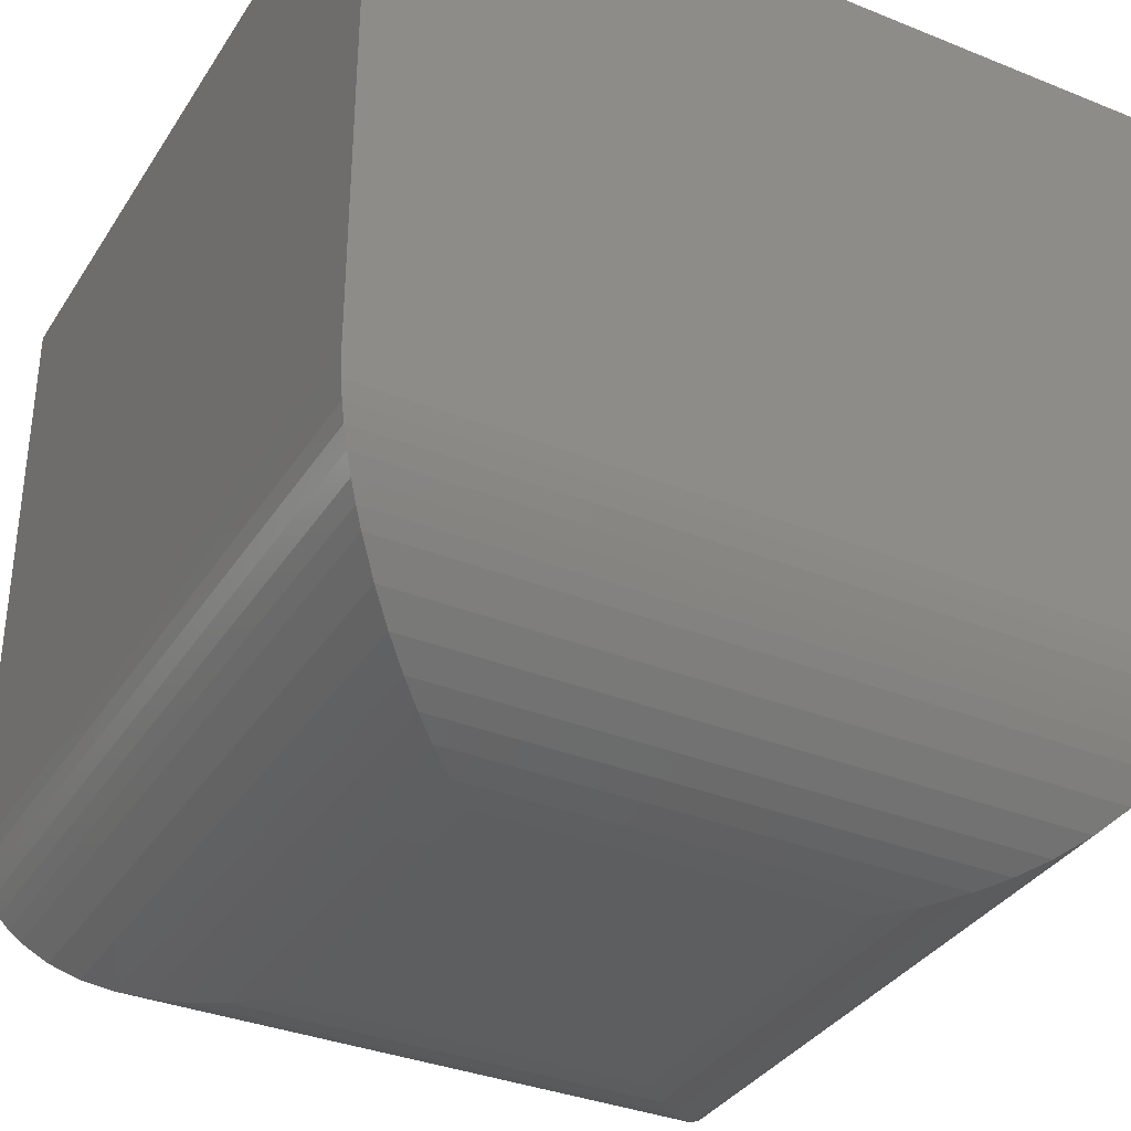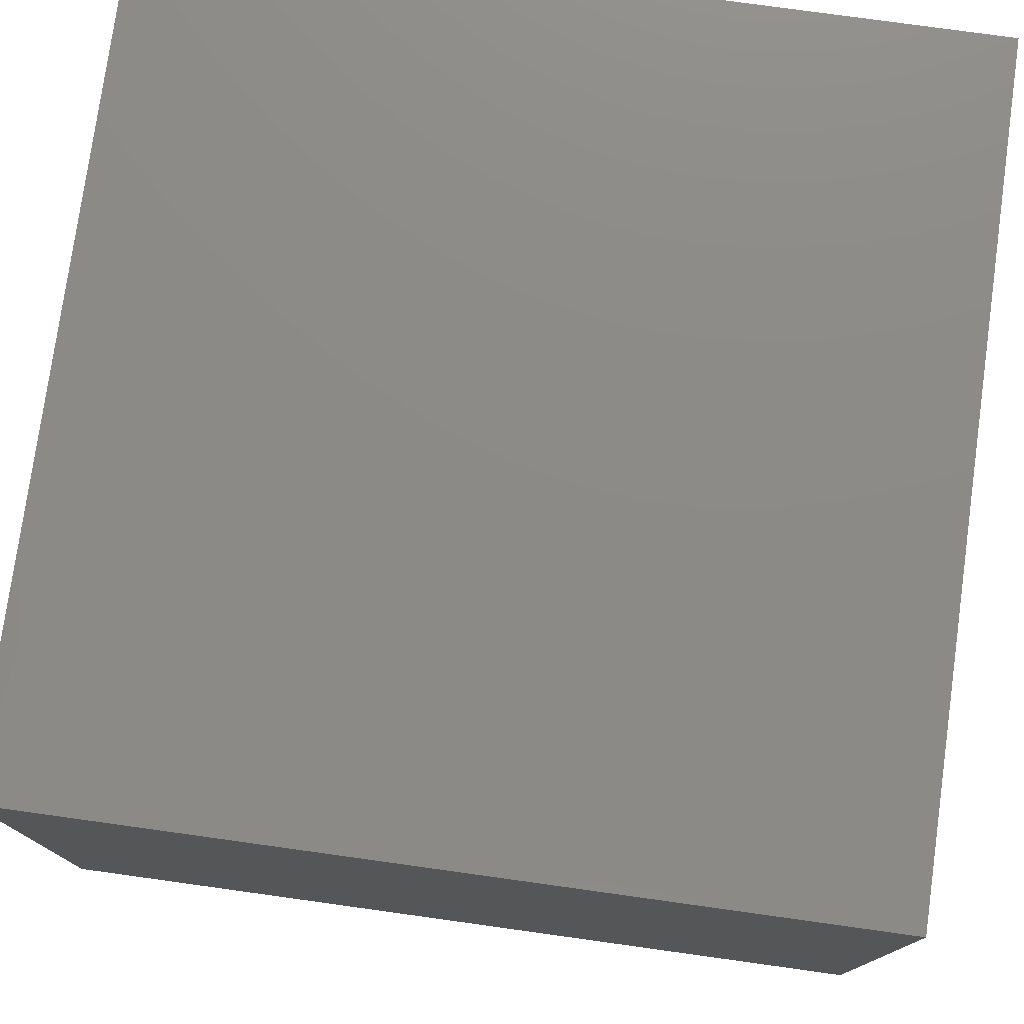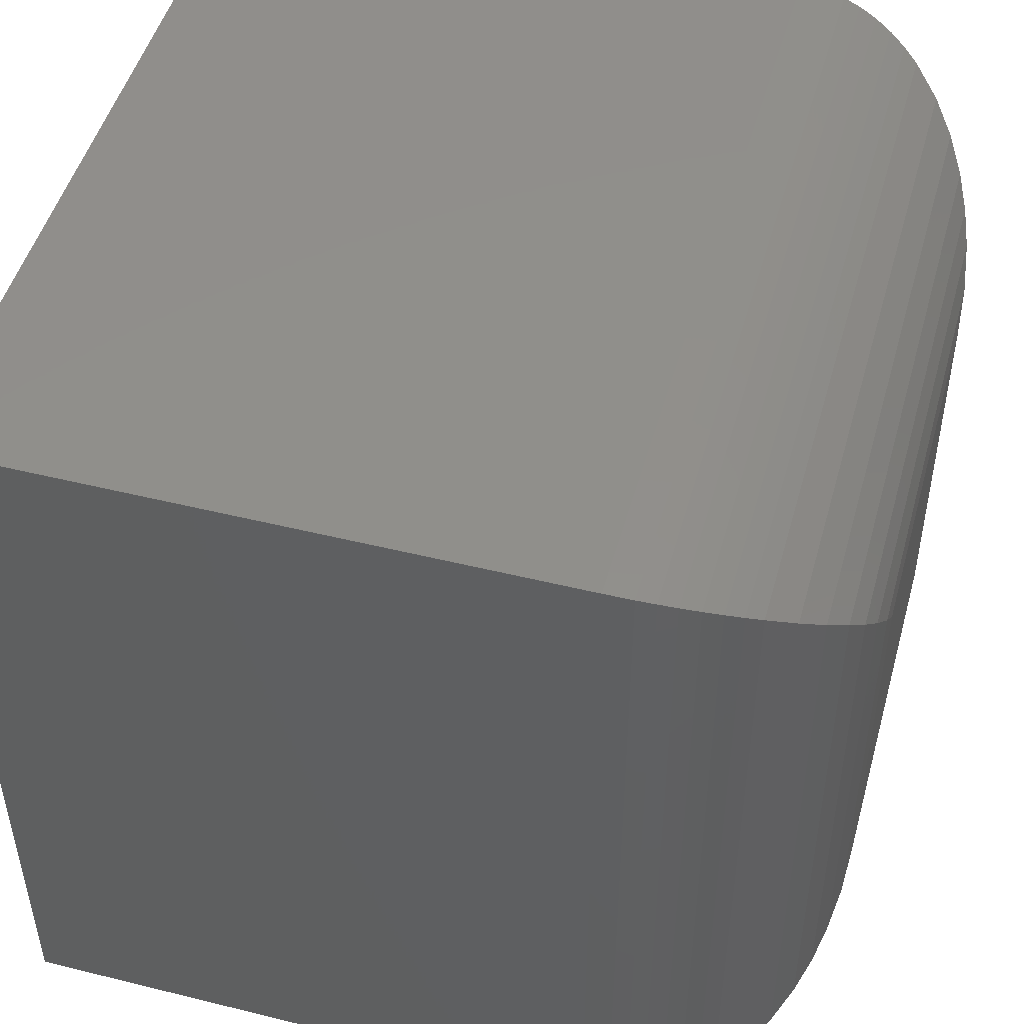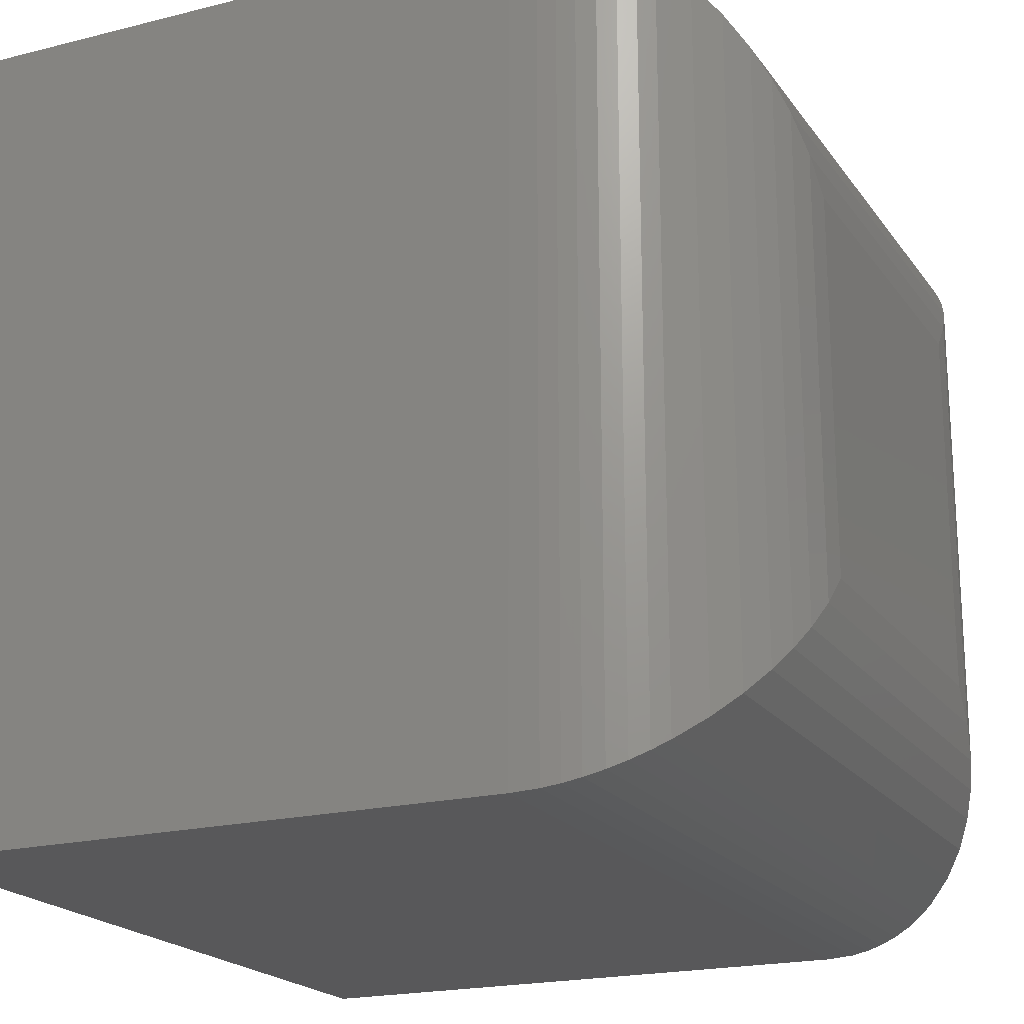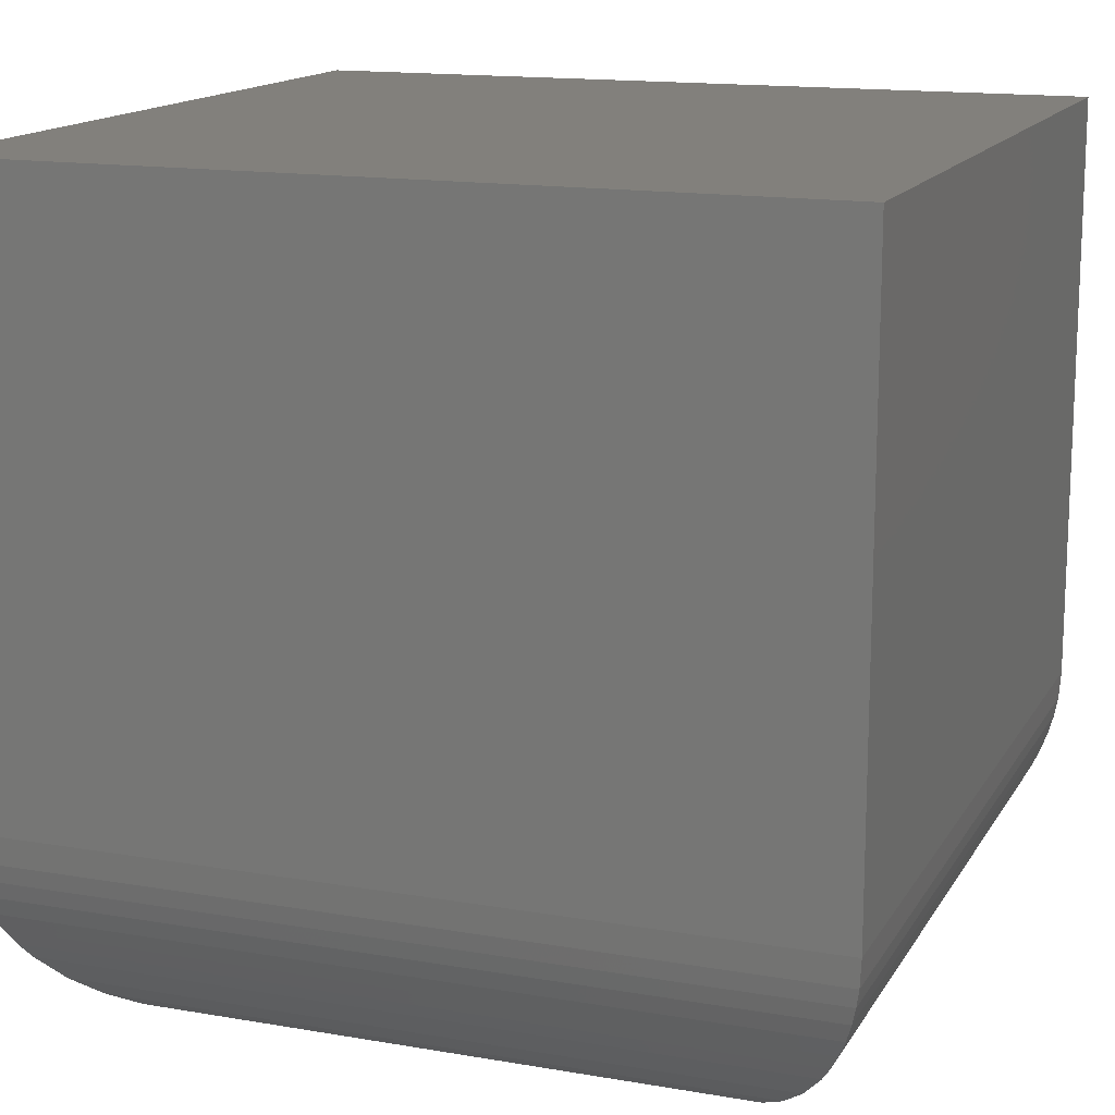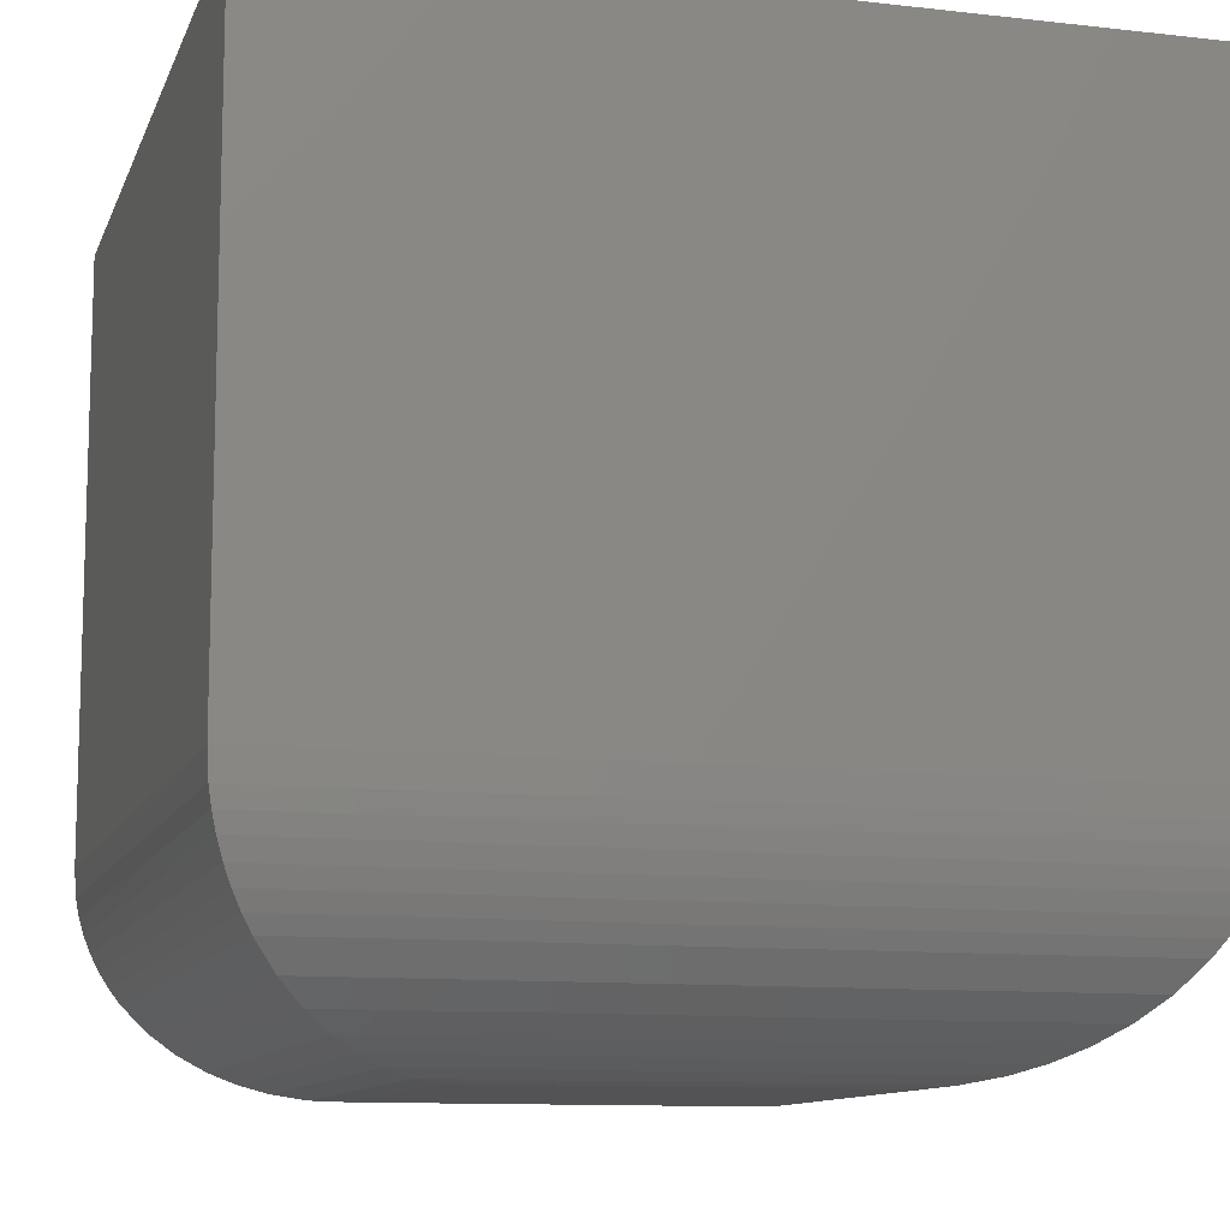
<metadata>
{"format":"stl","ext":"stl","renderer":"f3d","projection":"perspective","resolution":1024,"background":"white","views":[{"elev":-34.8,"azim":61.7,"up":"+Z"},{"elev":77.1,"azim":-82.1,"up":"+Z"},{"elev":48.9,"azim":105.4,"up":"+Y"},{"elev":-20.0,"azim":115.0,"up":"+Y"},{"elev":14.8,"azim":110.5,"up":"+Z"},{"elev":-10.9,"azim":-15.8,"up":"+Z"}]}
</metadata>
<code>
# stl→obj: 64 verts, 124 faces
v -0.75 -0.75 -0.3438
v 0.75 -0.75 -0.3438
v -0.75 -0.75 0.75
v 0.75 -0.75 0.75
v -0.75 0.75 -0.3438
v -0.75 0.75 0.75
v 0.75 0.75 -0.3438
v 0.75 0.75 0.75
v -0.3438 0.3438 -0.75
v 0.3438 0.3438 -0.75
v -0.3438 -0.3438 -0.75
v 0.3438 -0.3438 -0.75
v 0.7469 0.7469 -0.394
v 0.7469 -0.7469 -0.394
v 0.7415 0.7415 -0.4265
v 0.7415 -0.7415 -0.4265
v 0.7336 0.7336 -0.458
v 0.7336 -0.7336 -0.458
v 0.7223 0.7223 -0.4912
v 0.7223 -0.7223 -0.4912
v 0.7085 0.7085 -0.5226
v 0.7085 -0.7085 -0.5226
v 0.6926 0.6926 -0.5519
v 0.6926 -0.6926 -0.5519
v 0.6749 0.6749 -0.5791
v 0.6749 -0.6749 -0.5791
v 0.6351 0.6351 -0.6269
v 0.6351 -0.6351 -0.6269
v 0.5917 0.5917 -0.6656
v 0.5917 -0.5917 -0.6656
v 0.5453 0.5453 -0.6965
v 0.5453 -0.5453 -0.6965
v 0.5016 0.5016 -0.7181
v 0.5016 -0.5016 -0.7181
v 0.4567 0.4567 -0.734
v 0.4567 -0.4567 -0.734
v 0.4011 0.4011 -0.7459
v 0.4011 -0.4011 -0.7459
v -0.7469 0.7469 -0.394
v -0.7415 0.7415 -0.4265
v -0.7336 0.7336 -0.458
v -0.7223 0.7223 -0.4912
v -0.7085 0.7085 -0.5226
v -0.6926 0.6926 -0.5519
v -0.6749 0.6749 -0.5791
v -0.6351 0.6351 -0.6269
v -0.5917 0.5917 -0.6656
v -0.5453 0.5453 -0.6965
v -0.5016 0.5016 -0.7181
v -0.4567 0.4567 -0.734
v -0.4011 0.4011 -0.7459
v -0.4011 -0.4011 -0.7459
v -0.4567 -0.4567 -0.734
v -0.5016 -0.5016 -0.7181
v -0.5453 -0.5453 -0.6965
v -0.5917 -0.5917 -0.6656
v -0.6351 -0.6351 -0.6269
v -0.6749 -0.6749 -0.5791
v -0.6926 -0.6926 -0.5519
v -0.7085 -0.7085 -0.5226
v -0.7223 -0.7223 -0.4912
v -0.7336 -0.7336 -0.458
v -0.7415 -0.7415 -0.4265
v -0.7469 -0.7469 -0.394
f 1 2 3
f 3 2 4
f 5 6 7
f 7 6 8
f 6 5 3
f 3 5 1
f 7 8 2
f 2 8 4
f 9 10 11
f 11 10 12
f 7 2 13
f 13 2 14
f 13 14 15
f 15 14 16
f 15 16 17
f 17 16 18
f 17 18 19
f 19 18 20
f 19 20 21
f 21 20 22
f 21 22 23
f 23 22 24
f 23 24 25
f 25 24 26
f 25 26 27
f 27 26 28
f 27 28 29
f 29 28 30
f 29 30 31
f 31 30 32
f 31 32 33
f 33 32 34
f 33 34 35
f 35 34 36
f 35 36 37
f 37 36 38
f 37 38 10
f 10 38 12
f 5 7 39
f 39 7 13
f 39 13 40
f 40 13 15
f 40 15 41
f 41 15 17
f 41 17 42
f 42 17 19
f 42 19 43
f 43 19 21
f 43 21 44
f 44 21 23
f 44 23 45
f 45 23 25
f 45 25 46
f 46 25 27
f 46 27 47
f 47 27 29
f 47 29 48
f 48 29 31
f 48 31 49
f 49 31 33
f 49 33 50
f 50 33 35
f 50 35 51
f 51 35 37
f 51 37 9
f 9 37 10
f 9 11 51
f 51 11 52
f 51 52 50
f 50 52 53
f 50 53 49
f 49 53 54
f 49 54 48
f 48 54 55
f 48 55 47
f 47 55 56
f 47 56 46
f 46 56 57
f 46 57 45
f 45 57 58
f 45 58 44
f 44 58 59
f 44 59 43
f 43 59 60
f 43 60 42
f 42 60 61
f 42 61 41
f 41 61 62
f 41 62 40
f 40 62 63
f 40 63 39
f 39 63 64
f 39 64 5
f 5 64 1
f 11 12 52
f 52 12 38
f 52 38 53
f 53 38 36
f 53 36 54
f 54 36 34
f 54 34 55
f 55 34 32
f 55 32 56
f 56 32 30
f 56 30 57
f 57 30 28
f 57 28 58
f 58 28 26
f 58 26 59
f 59 26 24
f 59 24 60
f 60 24 22
f 60 22 61
f 61 22 20
f 61 20 62
f 62 20 18
f 62 18 63
f 63 18 16
f 63 16 64
f 64 16 14
f 64 14 1
f 1 14 2
f 8 6 4
f 4 6 3

</code>
